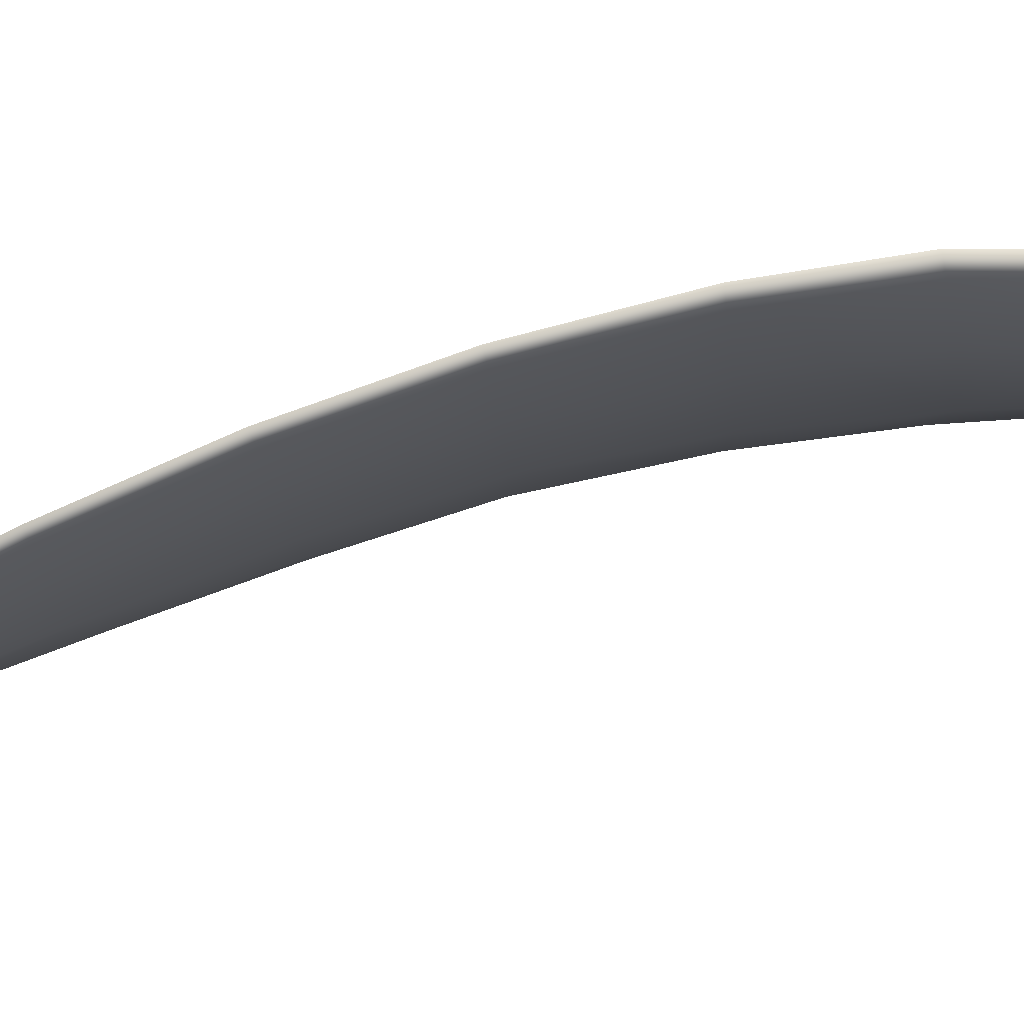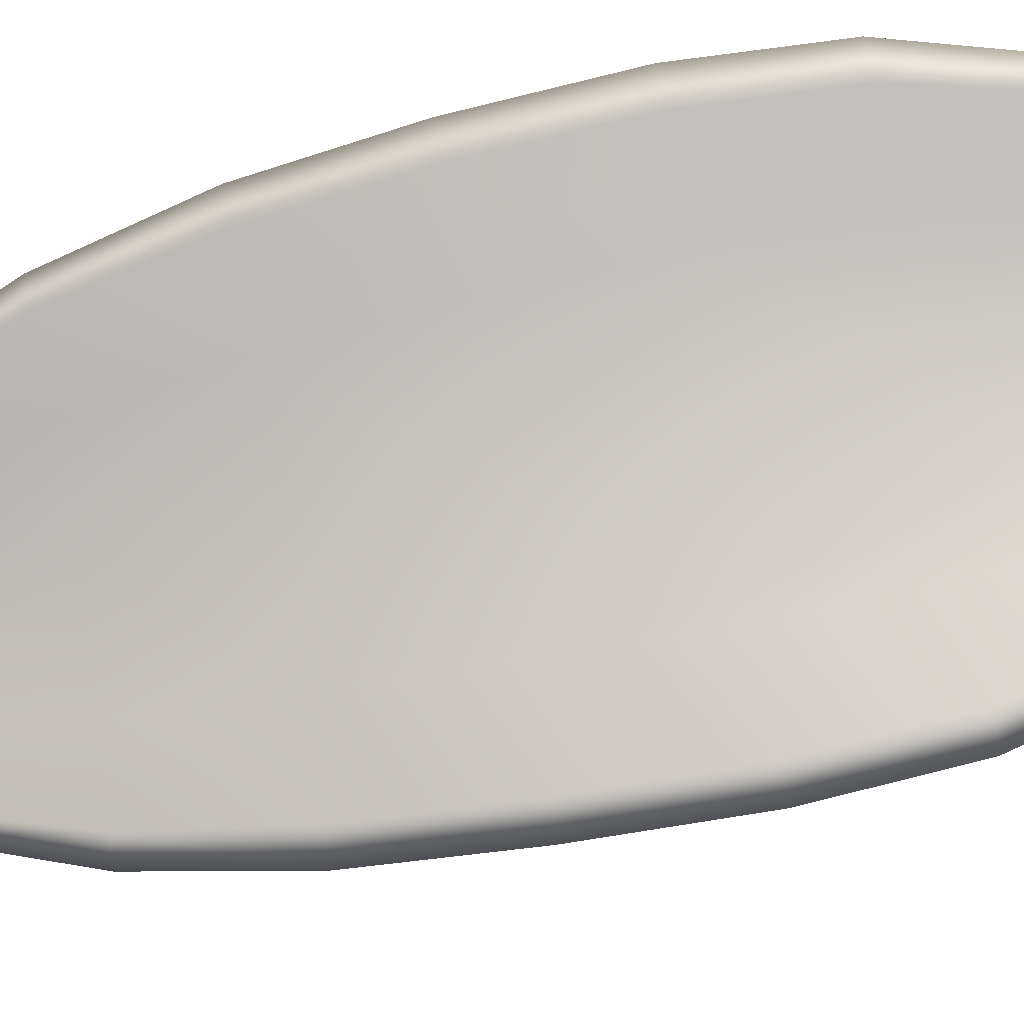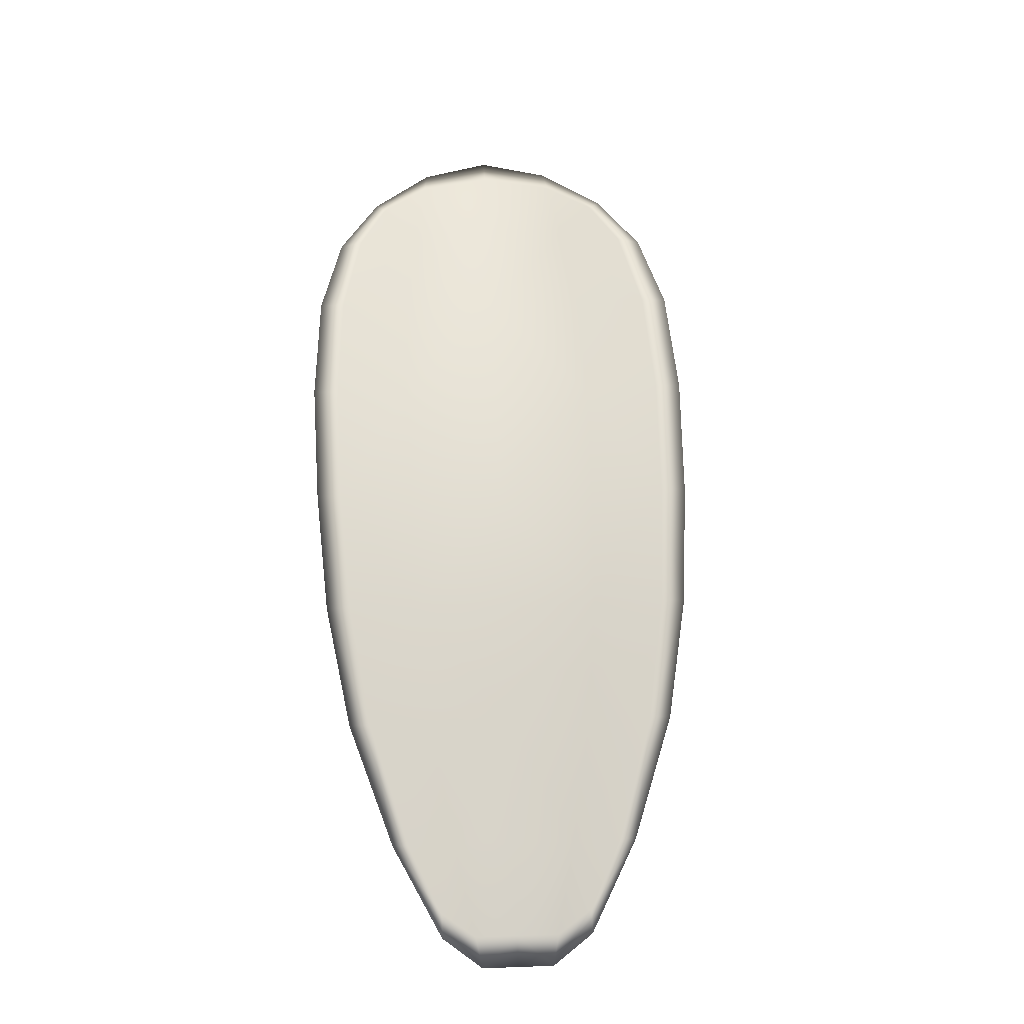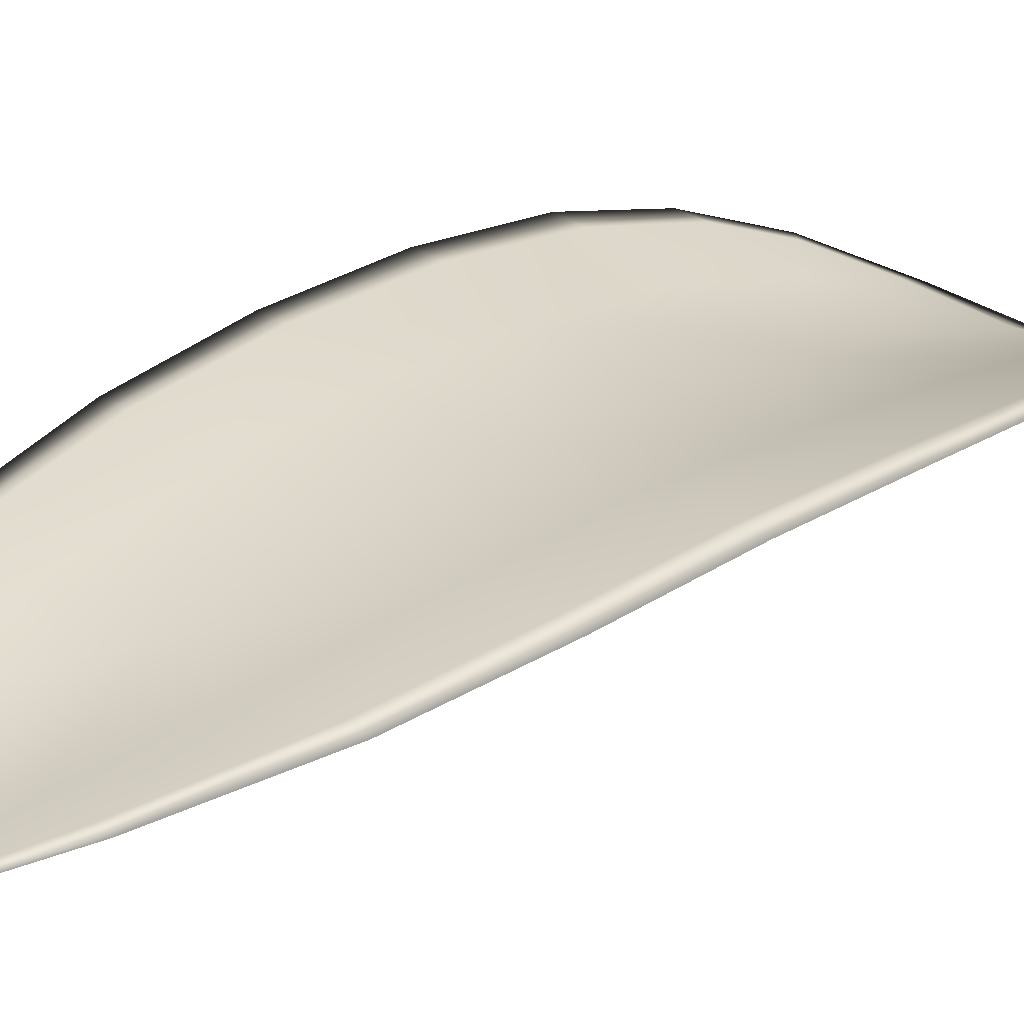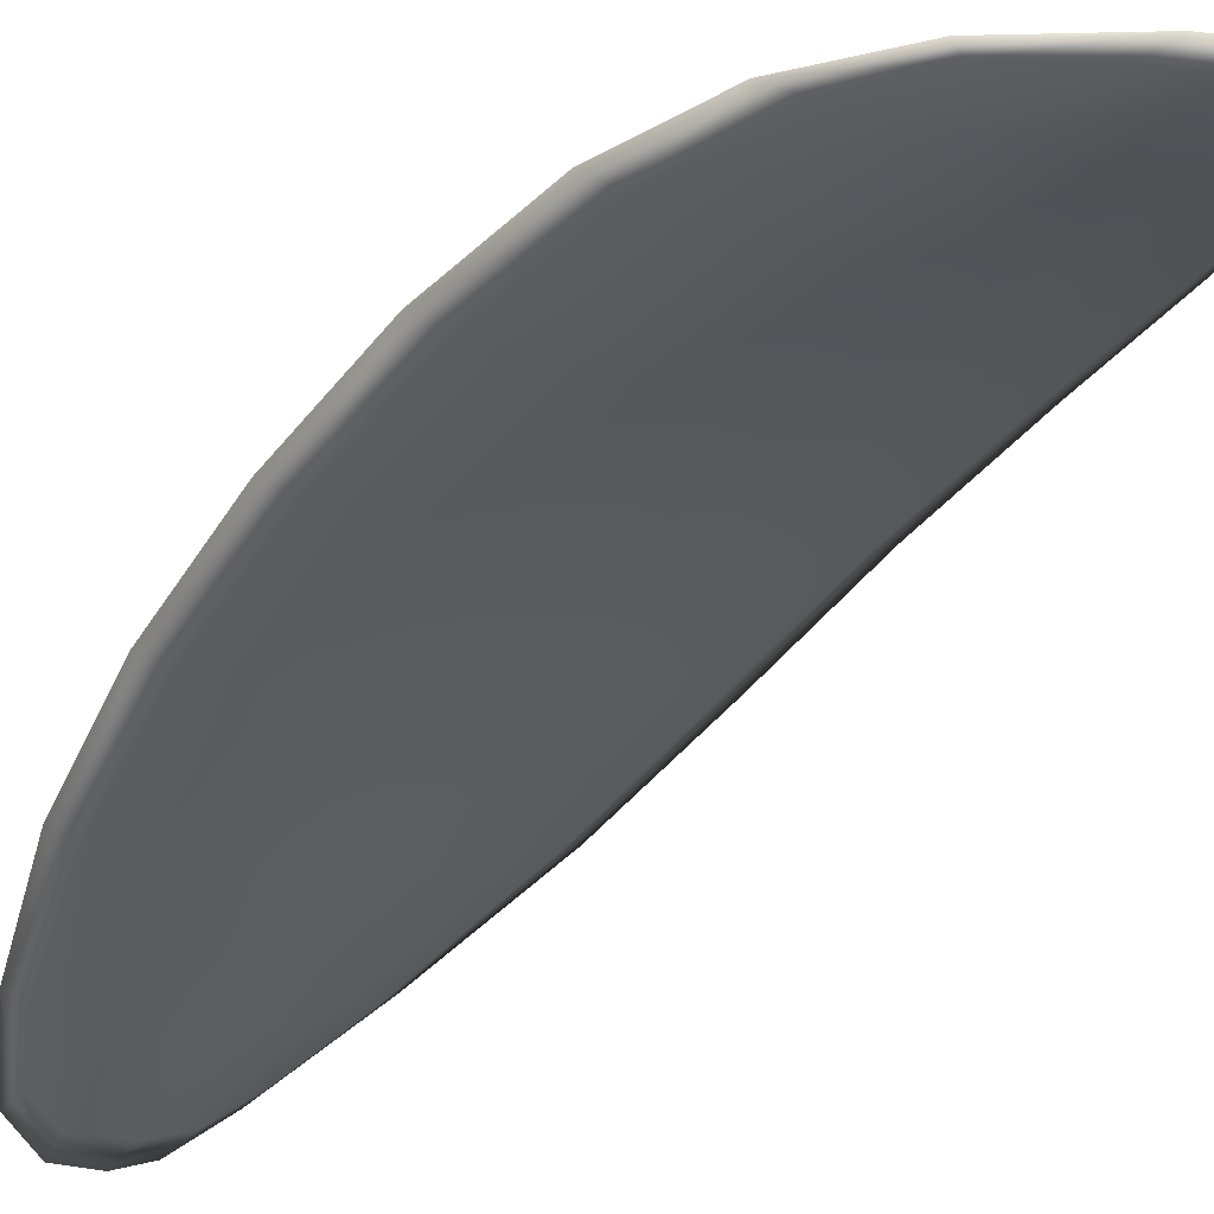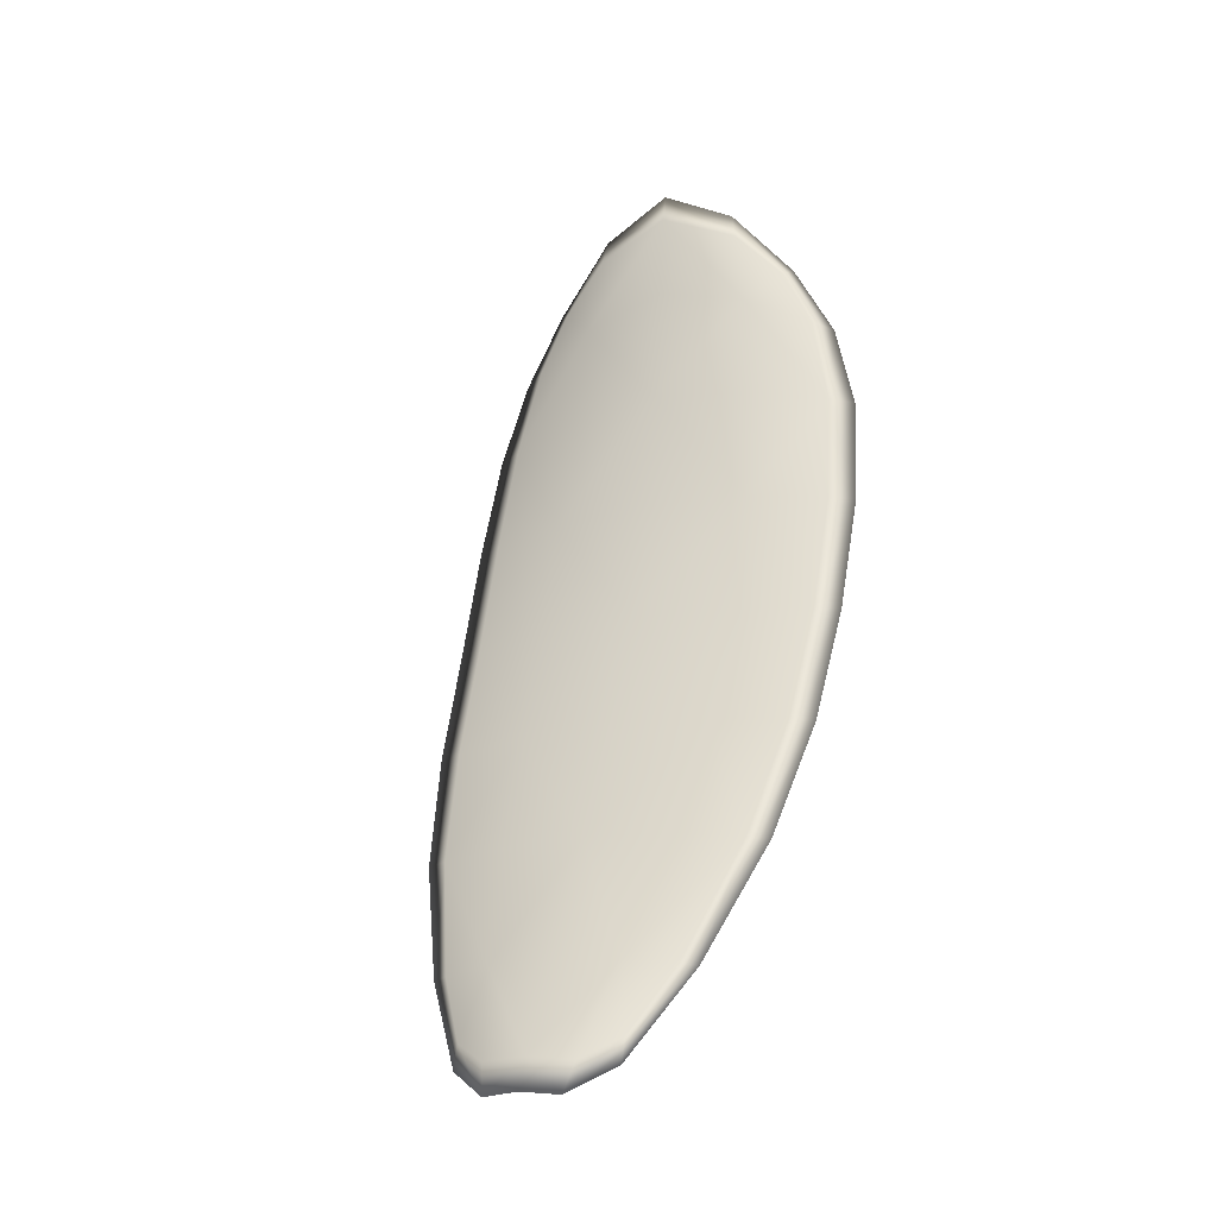
<metadata>
{"format":"obj","ext":"obj","renderer":"f3d","projection":"perspective","resolution":1024,"background":"white","views":[{"elev":-23.5,"azim":-85.6,"up":"+Y"},{"elev":67.4,"azim":-96.8,"up":"+Y"},{"elev":-34.2,"azim":-168.8,"up":"+Z"},{"elev":8.7,"azim":-132.8,"up":"+Y"},{"elev":-25.7,"azim":-36.5,"up":"+Y"},{"elev":-22.7,"azim":39.3,"up":"+Z"}]}
</metadata>
<code>
v -2.368 0.6993 -1.082
v -2.365 0.6995 -1.081
v -2.366 0.6994 -1.084
v -2.368 0.6991 -1.085
v -2.37 0.6991 -1.085
v -2.37 0.6994 -1.082
v -2.369 0.6994 -1.081
v -2.367 0.6993 -1.079
v -2.365 0.6994 -1.079
v -2.363 0.7004 -1.082
v -2.362 0.7013 -1.083
v -2.361 0.7013 -1.085
v -2.363 0.7004 -1.085
v -2.363 0.7003 -1.08
v -2.362 0.7009 -1.081
v -2.363 0.6983 -1.095
v -2.361 0.699 -1.095
v -2.362 0.6976 -1.099
v -2.363 0.697 -1.098
v -2.366 0.6963 -1.098
v -2.366 0.6975 -1.095
v -2.366 0.6985 -1.091
v -2.363 0.6993 -1.092
v -2.361 0.7001 -1.092
v -2.368 0.6971 -1.095
v -2.368 0.6959 -1.098
v -2.37 0.6957 -1.098
v -2.37 0.6968 -1.095
v -2.371 0.6978 -1.091
v -2.369 0.698 -1.091
v -2.369 0.6987 -1.088
v -2.366 0.6991 -1.088
v -2.371 0.6986 -1.088
v -2.363 0.7 -1.088
v -2.361 0.7009 -1.088
v -2.364 0.6955 -1.102
v -2.362 0.6961 -1.102
v -2.363 0.695 -1.104
v -2.364 0.6944 -1.104
v -2.365 0.6939 -1.104
v -2.365 0.695 -1.101
v -2.367 0.6947 -1.101
v -2.367 0.6938 -1.104
v -2.368 0.694 -1.103
v -2.369 0.6946 -1.101
v -2.368 0.699 -1.082
v -2.365 0.6992 -1.081
v -2.365 0.6992 -1.079
v -2.367 0.6991 -1.079
v -2.369 0.6992 -1.081
v -2.37 0.6992 -1.082
v -2.37 0.6989 -1.085
v -2.368 0.6988 -1.085
v -2.366 0.6991 -1.084
v -2.363 0.7001 -1.082
v -2.361 0.7011 -1.083
v -2.362 0.7008 -1.081
v -2.363 0.7001 -1.08
v -2.363 0.7001 -1.085
v -2.361 0.7011 -1.085
v -2.363 0.698 -1.095
v -2.361 0.6988 -1.095
v -2.361 0.6999 -1.092
v -2.363 0.6991 -1.092
v -2.366 0.6982 -1.091
v -2.366 0.6972 -1.095
v -2.365 0.696 -1.098
v -2.363 0.6967 -1.098
v -2.362 0.6974 -1.098
v -2.368 0.6968 -1.095
v -2.368 0.6978 -1.091
v -2.371 0.6977 -1.091
v -2.37 0.6966 -1.095
v -2.37 0.6955 -1.098
v -2.368 0.6957 -1.098
v -2.368 0.6985 -1.088
v -2.366 0.6988 -1.088
v -2.371 0.6984 -1.088
v -2.363 0.6998 -1.088
v -2.361 0.7007 -1.088
v -2.364 0.6953 -1.102
v -2.362 0.6959 -1.102
v -2.365 0.6947 -1.101
v -2.365 0.6937 -1.104
v -2.364 0.6942 -1.104
v -2.363 0.6949 -1.104
v -2.367 0.6945 -1.101
v -2.369 0.6945 -1.101
v -2.368 0.6939 -1.103
v -2.367 0.6936 -1.104
v -2.362 0.6962 -1.102
v -2.363 0.6947 -1.104
v -2.361 0.6977 -1.099
v -2.363 0.6949 -1.104
v -2.366 0.6934 -1.105
v -2.368 0.6937 -1.104
v -2.365 0.6935 -1.105
v -2.368 0.6939 -1.103
v -2.37 0.6993 -1.082
v -2.369 0.6994 -1.08
v -2.371 0.699 -1.085
v -2.369 0.6992 -1.081
v -2.363 0.7001 -1.079
v -2.362 0.701 -1.081
v -2.365 0.6993 -1.078
v -2.362 0.7008 -1.081
v -2.361 0.7015 -1.083
v -2.36 0.7016 -1.085
v -2.364 0.6939 -1.105
v -2.369 0.6945 -1.101
v -2.37 0.6956 -1.098
v -2.367 0.6992 -1.079
v -2.371 0.6985 -1.088
v -2.371 0.6977 -1.091
v -2.36 0.7011 -1.089
v -2.36 0.7003 -1.092
v -2.36 0.6991 -1.095
v -2.371 0.6967 -1.095
f 1 2 3
f 1 3 4
f 1 4 5
f 1 5 6
f 1 6 7
f 1 7 8
f 1 8 9
f 1 9 2
f 10 11 12
f 10 12 13
f 10 13 3
f 10 3 2
f 10 2 9
f 10 9 14
f 10 14 15
f 10 15 11
f 16 17 18
f 16 18 19
f 16 19 20
f 16 20 21
f 16 21 22
f 16 22 23
f 16 23 24
f 16 24 17
f 25 21 20
f 25 20 26
f 25 26 27
f 25 27 28
f 25 28 29
f 25 29 30
f 25 30 22
f 25 22 21
f 31 32 22
f 31 22 30
f 31 30 29
f 31 29 33
f 31 33 5
f 31 5 4
f 31 4 3
f 31 3 32
f 34 35 24
f 34 24 23
f 34 23 22
f 34 22 32
f 34 32 3
f 34 3 13
f 34 13 12
f 34 12 35
f 36 37 38
f 36 38 39
f 36 39 40
f 36 40 41
f 36 41 20
f 36 20 19
f 36 19 18
f 36 18 37
f 42 41 40
f 42 40 43
f 42 43 44
f 42 44 45
f 42 45 27
f 42 27 26
f 42 26 20
f 42 20 41
f 46 47 48
f 46 48 49
f 46 49 50
f 46 50 51
f 46 51 52
f 46 52 53
f 46 53 54
f 46 54 47
f 55 56 57
f 55 57 58
f 55 58 48
f 55 48 47
f 55 47 54
f 55 54 59
f 55 59 60
f 55 60 56
f 61 62 63
f 61 63 64
f 61 64 65
f 61 65 66
f 61 66 67
f 61 67 68
f 61 68 69
f 61 69 62
f 70 66 65
f 70 65 71
f 70 71 72
f 70 72 73
f 70 73 74
f 70 74 75
f 70 75 67
f 70 67 66
f 76 77 54
f 76 54 53
f 76 53 52
f 76 52 78
f 76 78 72
f 76 72 71
f 76 71 65
f 76 65 77
f 79 80 60
f 79 60 59
f 79 59 54
f 79 54 77
f 79 77 65
f 79 65 64
f 79 64 63
f 79 63 80
f 81 82 69
f 81 69 68
f 81 68 67
f 81 67 83
f 81 83 84
f 81 84 85
f 81 85 86
f 81 86 82
f 87 83 67
f 87 67 75
f 87 75 74
f 87 74 88
f 87 88 89
f 87 89 90
f 87 90 84
f 87 84 83
f 91 92 38
f 91 38 37
f 91 37 18
f 91 18 93
f 91 93 69
f 91 69 82
f 91 82 94
f 91 94 92
f 95 96 44
f 95 44 43
f 95 43 40
f 95 40 97
f 95 97 84
f 95 84 90
f 95 90 98
f 95 98 96
f 99 100 7
f 99 7 6
f 99 6 5
f 99 5 101
f 99 101 52
f 99 52 51
f 99 51 102
f 99 102 100
f 103 104 15
f 103 15 14
f 103 14 9
f 103 9 105
f 103 105 48
f 103 48 58
f 103 58 106
f 103 106 104
f 107 108 12
f 107 12 11
f 107 11 15
f 107 15 104
f 107 104 106
f 107 106 56
f 107 56 60
f 107 60 108
f 109 97 40
f 109 40 39
f 109 39 38
f 109 38 92
f 109 92 94
f 109 94 85
f 109 85 84
f 109 84 97
f 110 111 27
f 110 27 45
f 110 45 44
f 110 44 96
f 110 96 98
f 110 98 88
f 110 88 74
f 110 74 111
f 112 105 9
f 112 9 8
f 112 8 7
f 112 7 100
f 112 100 102
f 112 102 49
f 112 49 48
f 112 48 105
f 113 101 5
f 113 5 33
f 113 33 29
f 113 29 114
f 113 114 72
f 113 72 78
f 113 78 52
f 113 52 101
f 115 116 24
f 115 24 35
f 115 35 12
f 115 12 108
f 115 108 60
f 115 60 80
f 115 80 63
f 115 63 116
f 117 93 18
f 117 18 17
f 117 17 24
f 117 24 116
f 117 116 63
f 117 63 62
f 117 62 69
f 117 69 93
f 118 114 29
f 118 29 28
f 118 28 27
f 118 27 111
f 118 111 74
f 118 74 73
f 118 73 72
f 118 72 114

</code>
